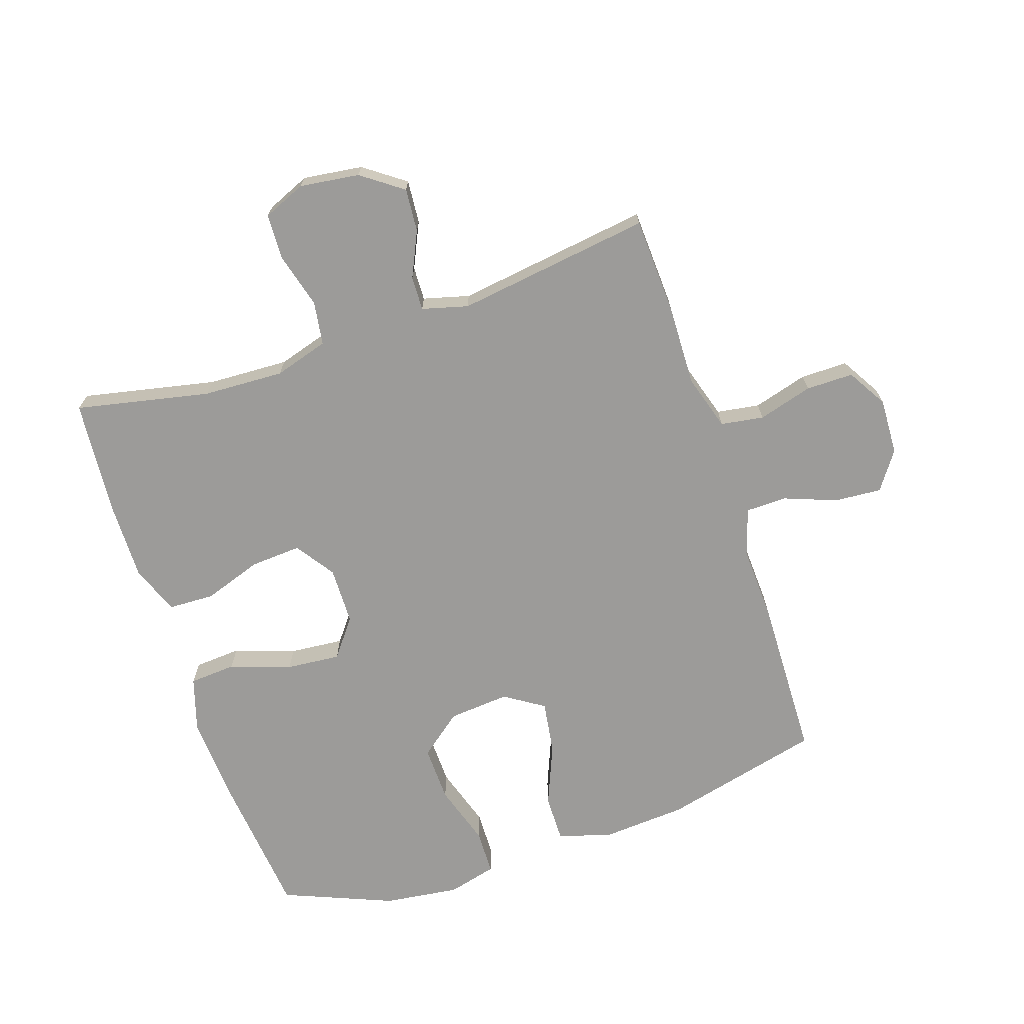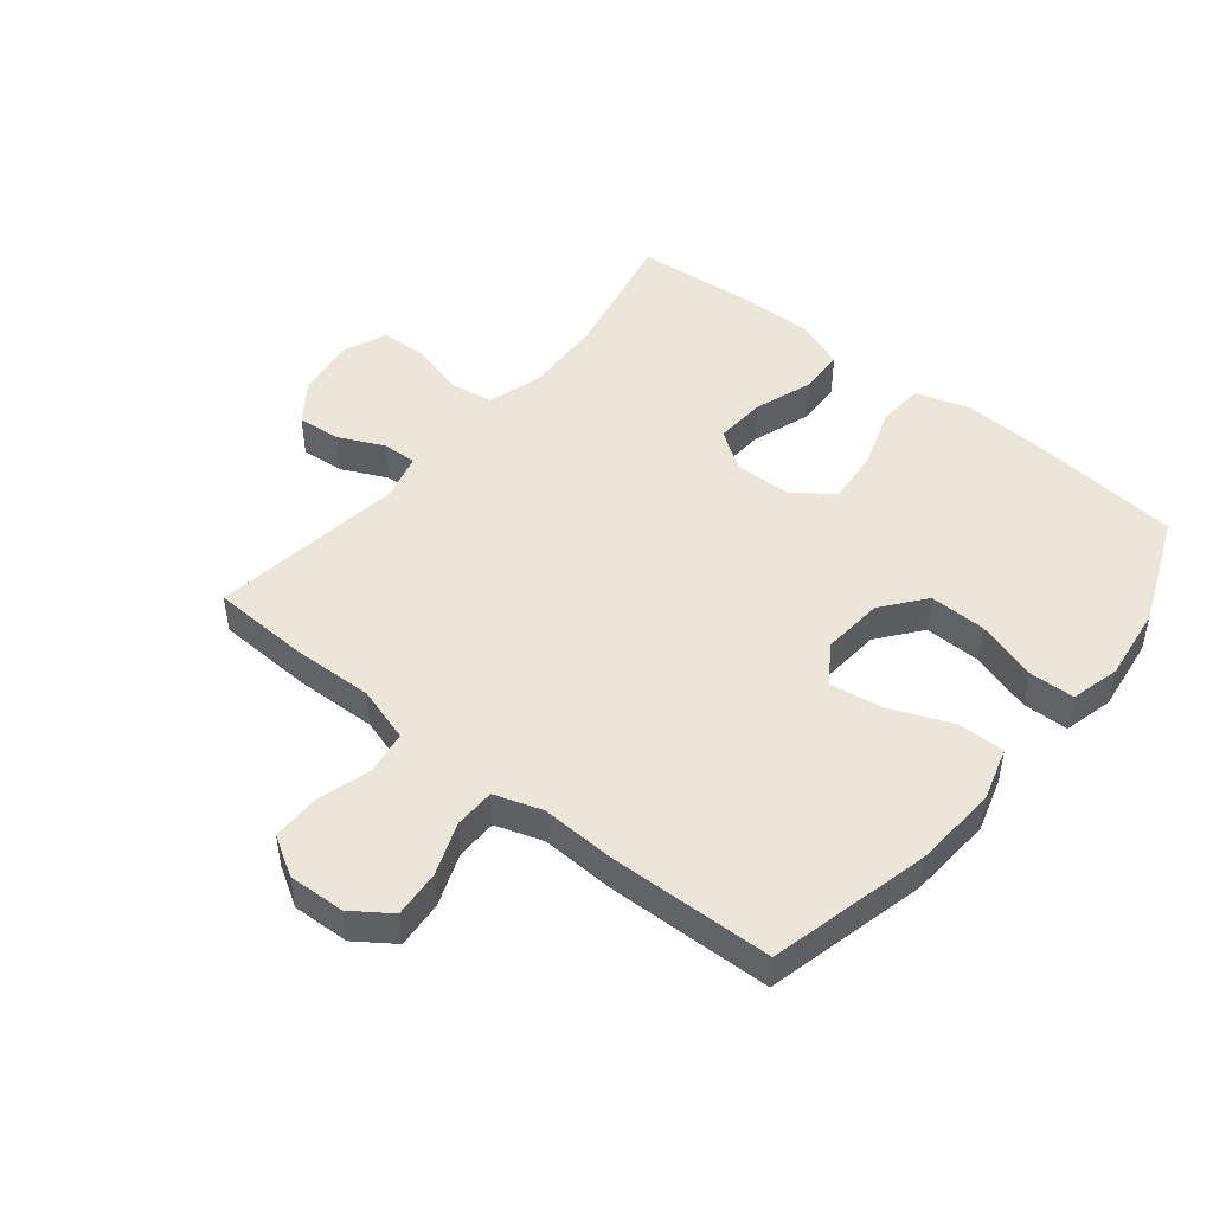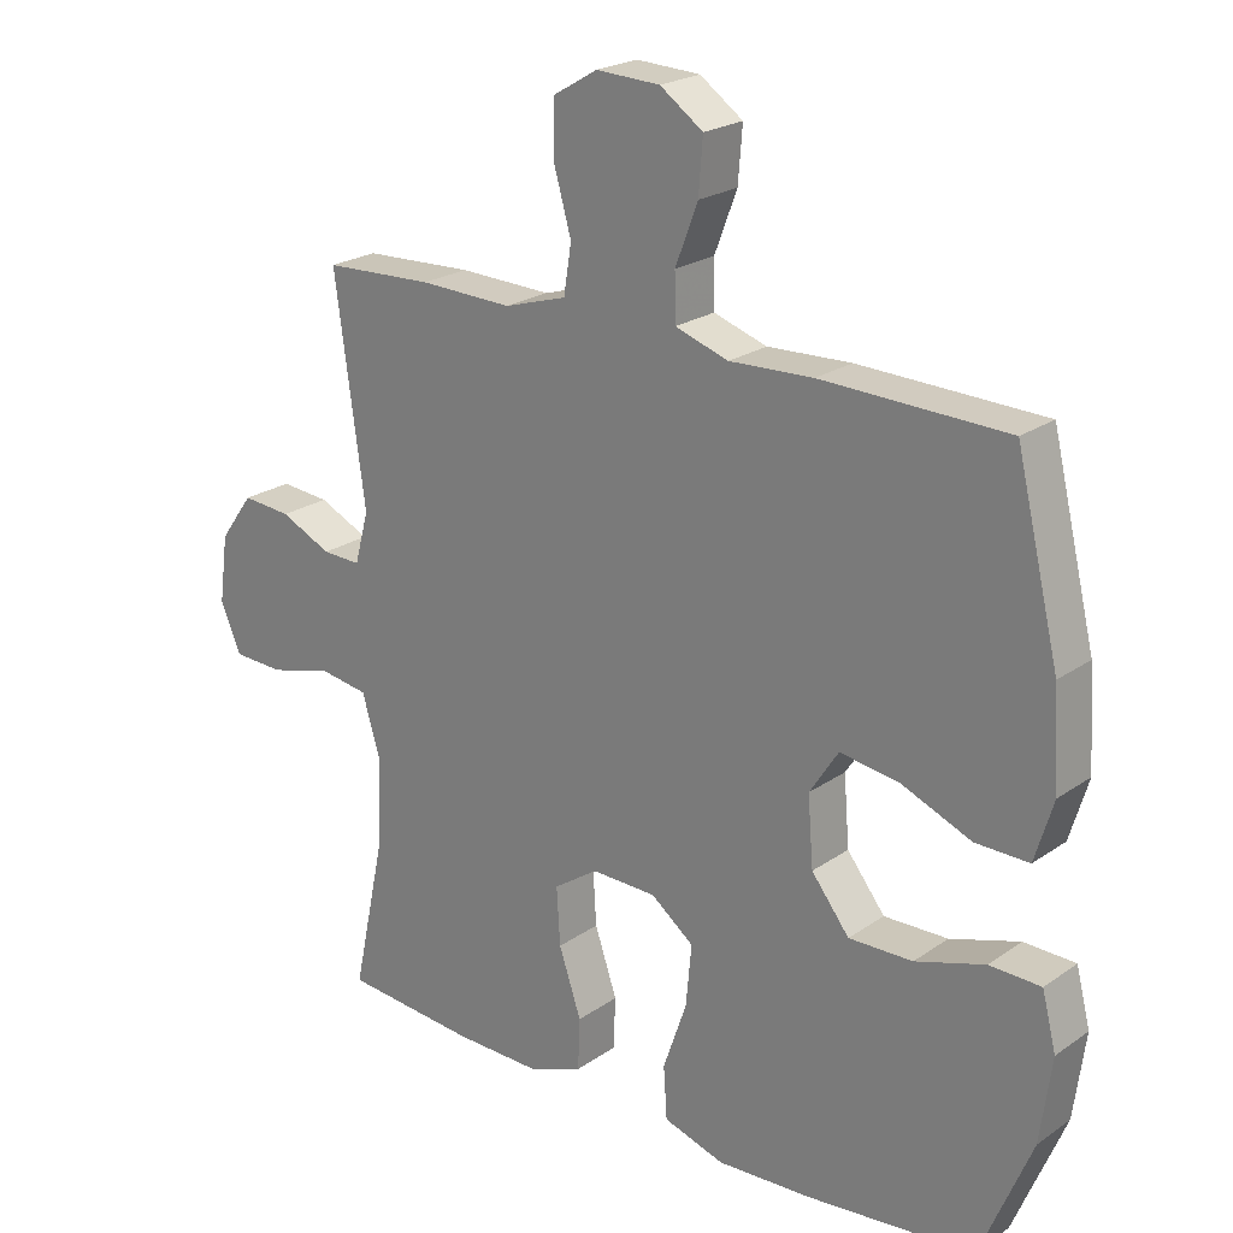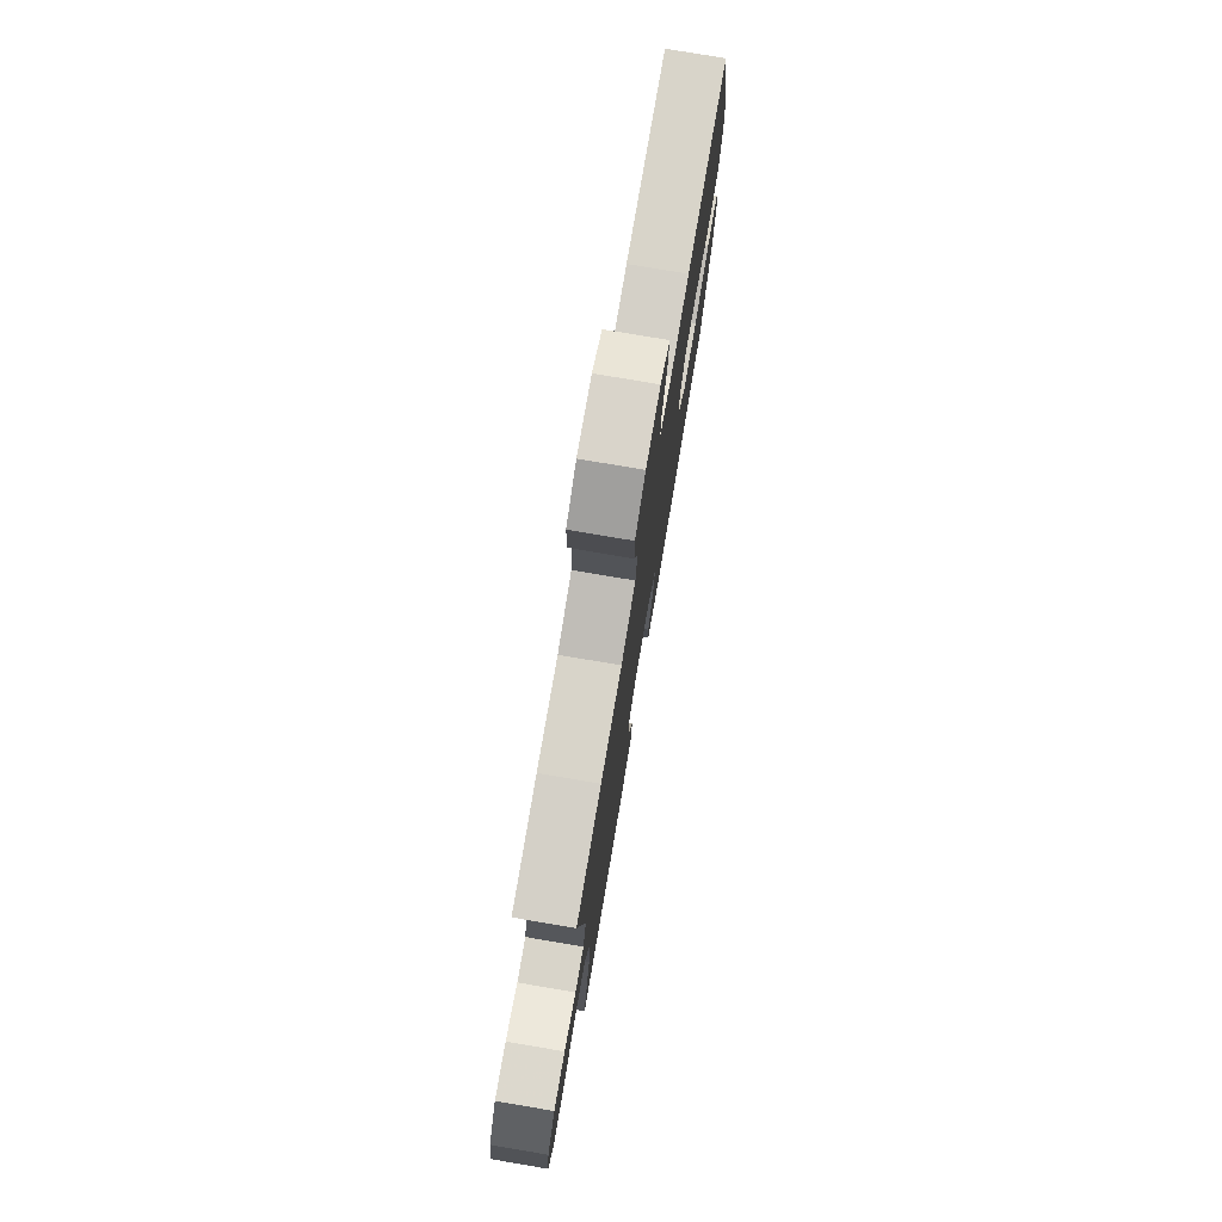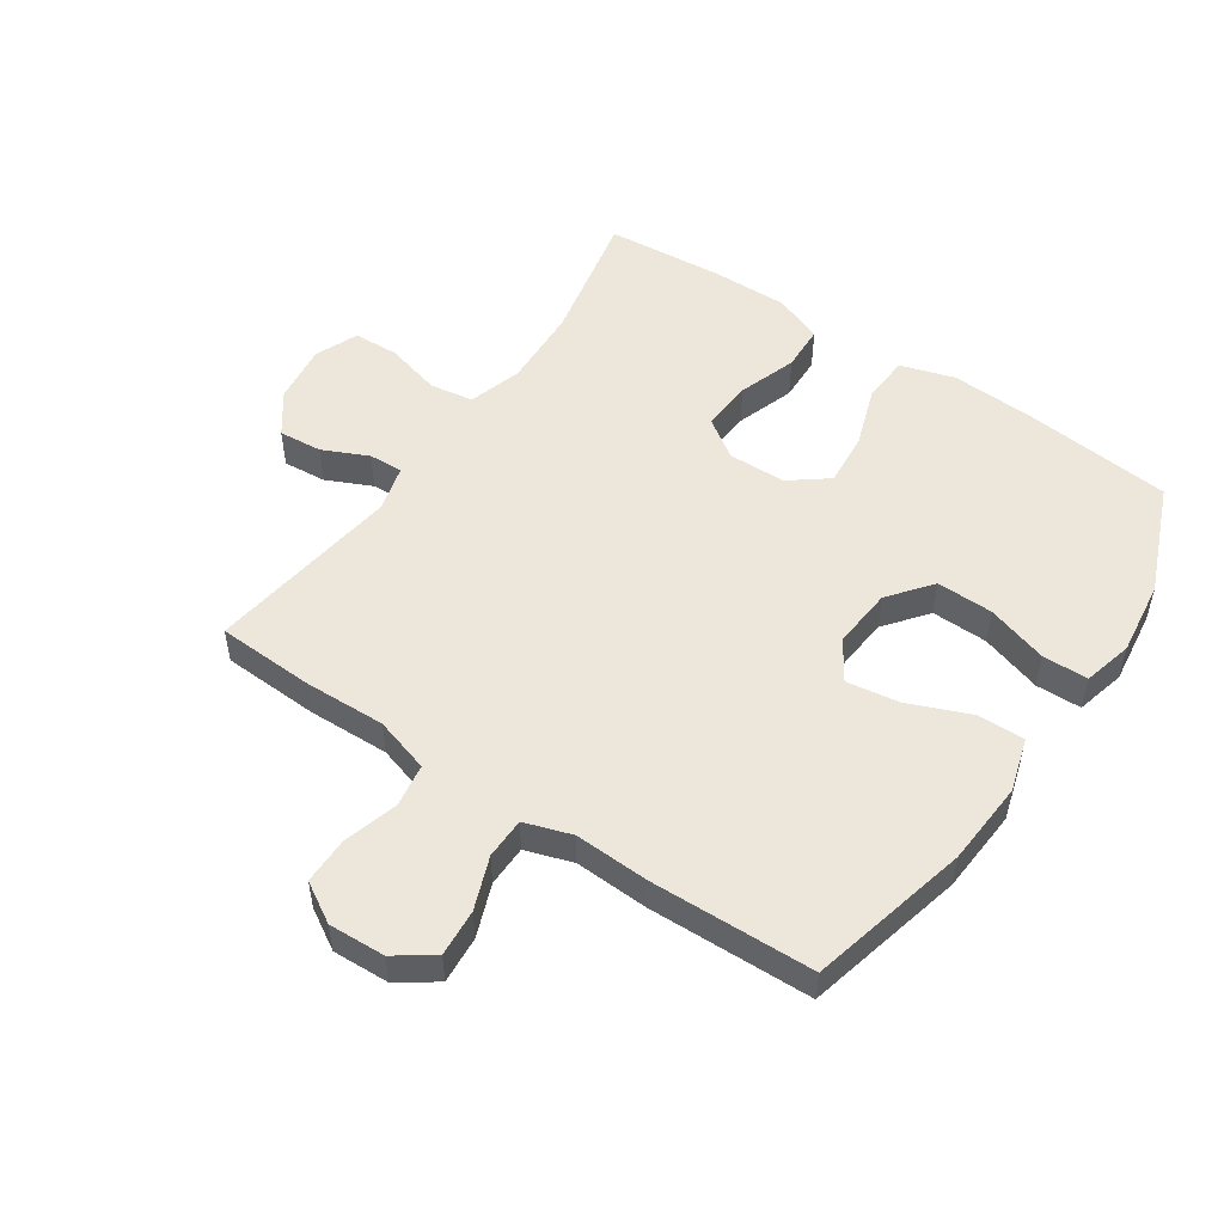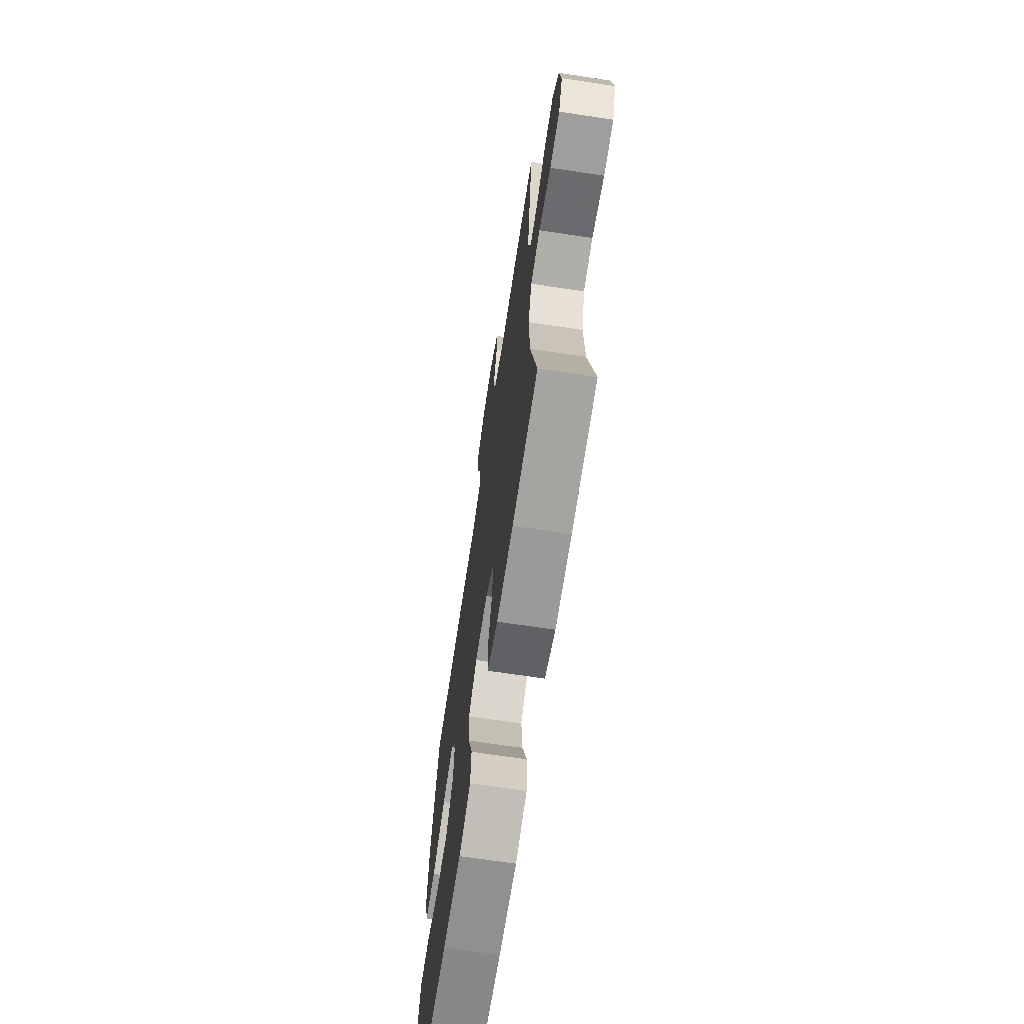
<metadata>
{"format":"obj","ext":"obj","renderer":"f3d","projection":"perspective","resolution":1024,"background":"white","views":[{"elev":-69.9,"azim":-71.4,"up":"+Y"},{"elev":47.7,"azim":39.1,"up":"+Y"},{"elev":22.4,"azim":40.2,"up":"+Z"},{"elev":77.4,"azim":-80.4,"up":"+Z"},{"elev":51.8,"azim":34.2,"up":"+Y"},{"elev":-68.5,"azim":-98.6,"up":"+Z"}]}
</metadata>
<code>
v -0.5 0.07 0.5
v -0.344 0.07 0.507
v -0.212 0.07 0.503
v -0.123 0.07 0.53
v -0.112 0.07 0.599
v -0.137 0.07 0.687
v -0.137 0.07 0.763
v -0.073 0.07 0.801
v 0.018 0.07 0.797
v 0.079 0.07 0.754
v 0.073 0.07 0.678
v 0.041 0.07 0.594
v 0.042 0.07 0.528
v 0.118 0.07 0.503
v 0.237 0.07 0.508
v 0.5 0.07 0.5
v 0.562 0.07 0.243
v 0.571 0.07 0.107
v 0.545 0.07 0.021
v 0.469 0.07 0.022
v 0.37 0.07 0.063
v 0.285 0.07 0.076
v 0.244 0.07 0.013
v 0.252 0.07 -0.085
v 0.306 0.07 -0.154
v 0.397 0.07 -0.152
v 0.496 0.07 -0.121
v 0.569 0.07 -0.123
v 0.589 0.07 -0.202
v 0.573 0.07 -0.323
v 0.5 0.07 -0.5
v 0.26 0.07 -0.524
v 0.125 0.07 -0.531
v 0.038 0.07 -0.504
v 0.033 0.07 -0.429
v 0.067 0.07 -0.331
v 0.075 0.07 -0.244
v 0.014 0.07 -0.197
v -0.079 0.07 -0.195
v -0.142 0.07 -0.238
v -0.137 0.07 -0.32
v -0.105 0.07 -0.414
v -0.108 0.07 -0.488
v -0.187 0.07 -0.518
v -0.31 0.07 -0.516
v -0.5 0.07 -0.5
v -0.454 0.07 -0.284
v -0.448 0.07 -0.154
v -0.474 0.07 -0.067
v -0.544 0.07 -0.056
v -0.634 0.07 -0.08
v -0.707 0.07 -0.077
v -0.736 0.07 -0.008
v -0.723 0.07 0.088
v -0.675 0.07 0.154
v -0.605 0.07 0.148
v -0.532 0.07 0.114
v -0.477 0.07 0.112
v -0.457 0.07 0.186
v -0.5 0 0.5
v -0.344 0 0.507
v -0.212 0 0.503
v -0.123 0 0.53
v -0.112 0 0.599
v -0.137 0 0.687
v -0.137 0 0.763
v -0.073 0 0.801
v 0.018 0 0.797
v 0.079 0 0.754
v 0.073 0 0.678
v 0.041 0 0.594
v 0.042 0 0.528
v 0.118 0 0.503
v 0.237 0 0.508
v 0.5 0 0.5
v 0.562 0 0.243
v 0.571 0 0.107
v 0.545 0 0.021
v 0.469 0 0.022
v 0.37 0 0.063
v 0.285 0 0.076
v 0.244 0 0.013
v 0.252 0 -0.085
v 0.306 0 -0.154
v 0.397 0 -0.152
v 0.496 0 -0.121
v 0.569 0 -0.123
v 0.589 0 -0.202
v 0.573 0 -0.323
v 0.5 0 -0.5
v 0.26 0 -0.524
v 0.125 0 -0.531
v 0.038 0 -0.504
v 0.033 0 -0.429
v 0.067 0 -0.331
v 0.075 0 -0.244
v 0.014 0 -0.197
v -0.079 0 -0.195
v -0.142 0 -0.238
v -0.137 0 -0.32
v -0.105 0 -0.414
v -0.108 0 -0.488
v -0.187 0 -0.518
v -0.31 0 -0.516
v -0.5 0 -0.5
v -0.454 0 -0.284
v -0.448 0 -0.154
v -0.474 0 -0.067
v -0.544 0 -0.056
v -0.634 0 -0.08
v -0.707 0 -0.077
v -0.736 0 -0.008
v -0.723 0 0.088
v -0.675 0 0.154
v -0.605 0 0.148
v -0.532 0 0.114
v -0.477 0 0.112
v -0.457 0 0.186
f 54 55 56 57
f 54 57 58
f 53 54 58
f 50 51 52 53
f 49 50 53 58
f 48 49 58 59
f 44 45 46 47
f 44 47 48
f 41 42 43 44
f 40 41 44 48
f 39 40 48 59
f 33 34 35 36
f 33 36 37
f 32 33 37
f 31 32 37
f 30 31 37 38
f 26 27 28 29
f 25 26 29 30
f 18 19 20 21
f 18 21 22
f 17 18 22
f 14 15 16 17
f 13 14 17 22
f 9 10 11 12
f 9 12 13
f 8 9 13
f 5 6 7 8
f 4 5 8 13
f 3 4 13 22
f 38 39 59 1
f 25 30 38
f 24 25 38 1
f 2 3 22 23
f 1 2 23 24
f 116 115 114 113
f 117 116 113
f 117 113 112
f 112 111 110 109
f 117 112 109 108
f 118 117 108 107
f 106 105 104 103
f 107 106 103
f 103 102 101 100
f 107 103 100 99
f 118 107 99 98
f 95 94 93 92
f 96 95 92
f 96 92 91
f 96 91 90
f 97 96 90 89
f 88 87 86 85
f 89 88 85 84
f 80 79 78 77
f 81 80 77
f 81 77 76
f 76 75 74 73
f 81 76 73 72
f 71 70 69 68
f 72 71 68
f 72 68 67
f 67 66 65 64
f 72 67 64 63
f 81 72 63 62
f 60 118 98 97
f 97 89 84
f 60 97 84 83
f 82 81 62 61
f 83 82 61 60
f 1 60 61 2
f 2 61 62 3
f 3 62 63 4
f 4 63 64 5
f 5 64 65 6
f 6 65 66 7
f 7 66 67 8
f 8 67 68 9
f 9 68 69 10
f 10 69 70 11
f 11 70 71 12
f 12 71 72 13
f 13 72 73 14
f 14 73 74 15
f 15 74 75 16
f 16 75 76 17
f 17 76 77 18
f 18 77 78 19
f 19 78 79 20
f 20 79 80 21
f 21 80 81 22
f 22 81 82 23
f 23 82 83 24
f 24 83 84 25
f 25 84 85 26
f 26 85 86 27
f 27 86 87 28
f 28 87 88 29
f 29 88 89 30
f 30 89 90 31
f 31 90 91 32
f 32 91 92 33
f 33 92 93 34
f 34 93 94 35
f 35 94 95 36
f 36 95 96 37
f 37 96 97 38
f 38 97 98 39
f 39 98 99 40
f 40 99 100 41
f 41 100 101 42
f 42 101 102 43
f 43 102 103 44
f 44 103 104 45
f 45 104 105 46
f 46 105 106 47
f 47 106 107 48
f 48 107 108 49
f 49 108 109 50
f 50 109 110 51
f 51 110 111 52
f 52 111 112 53
f 53 112 113 54
f 54 113 114 55
f 55 114 115 56
f 56 115 116 57
f 57 116 117 58
f 58 117 118 59
f 59 118 60 1

</code>
